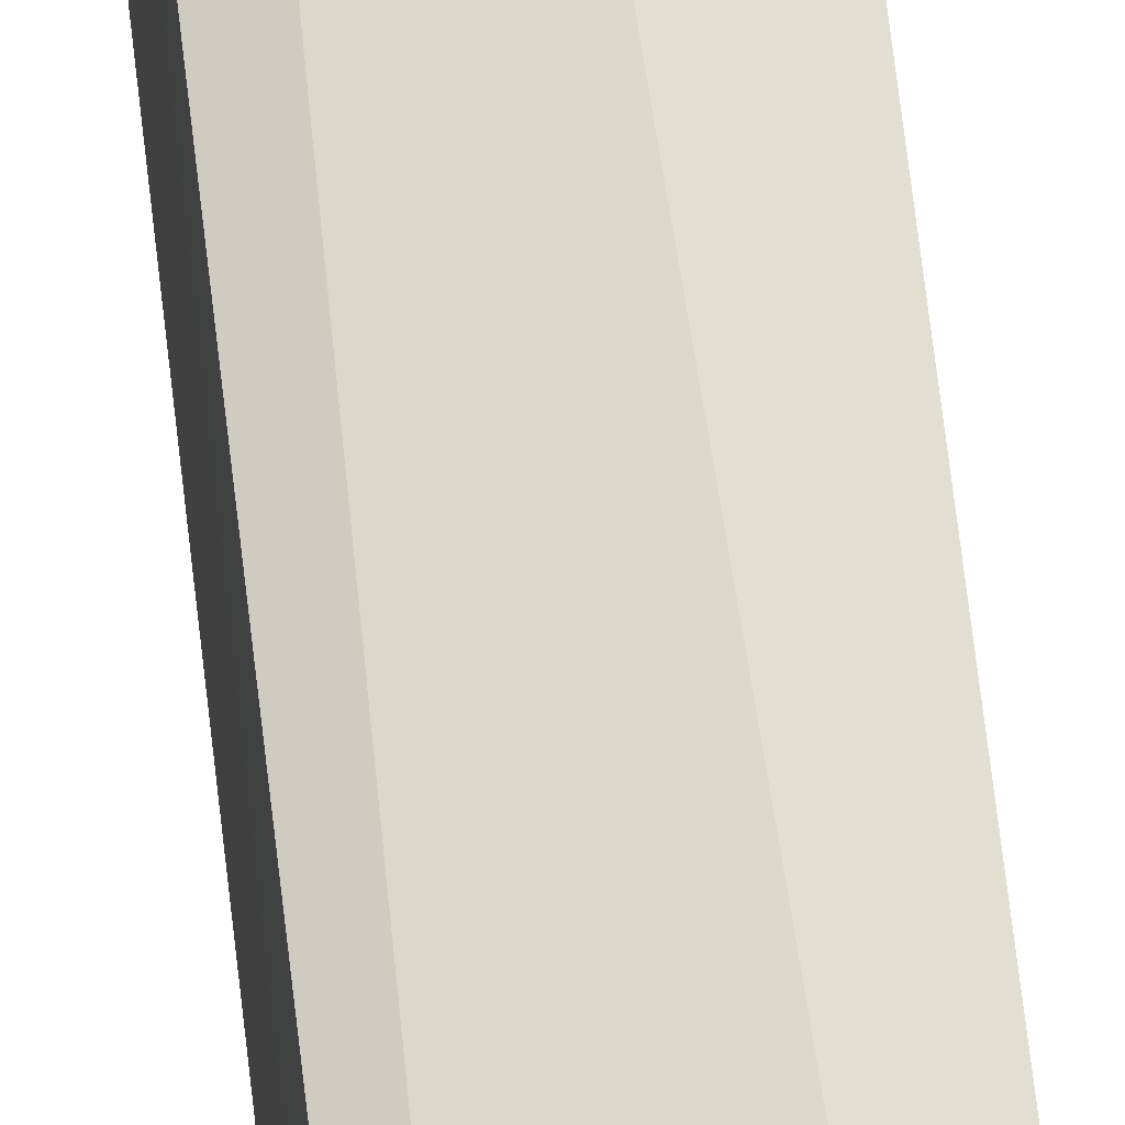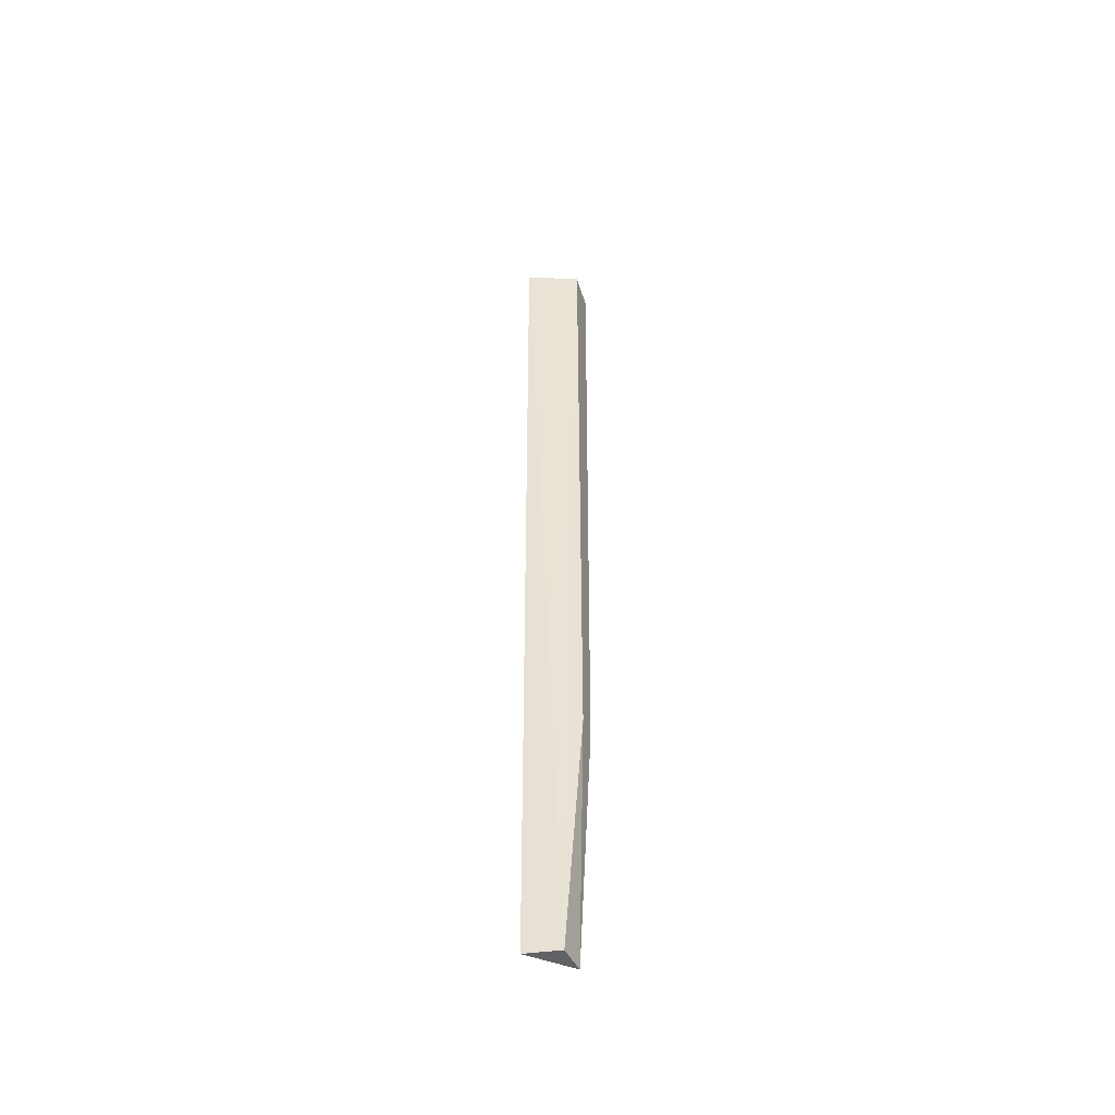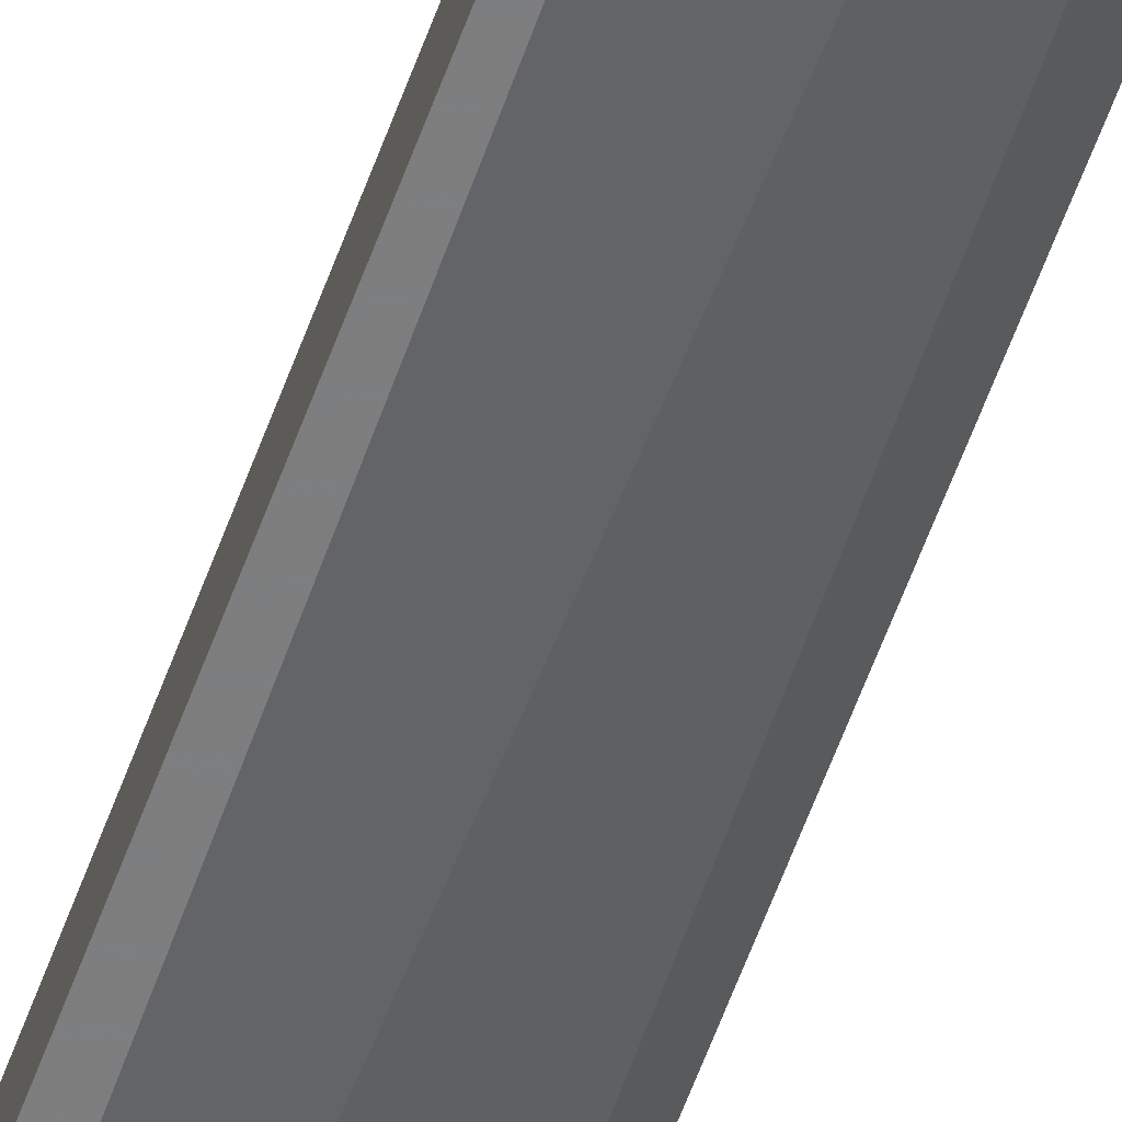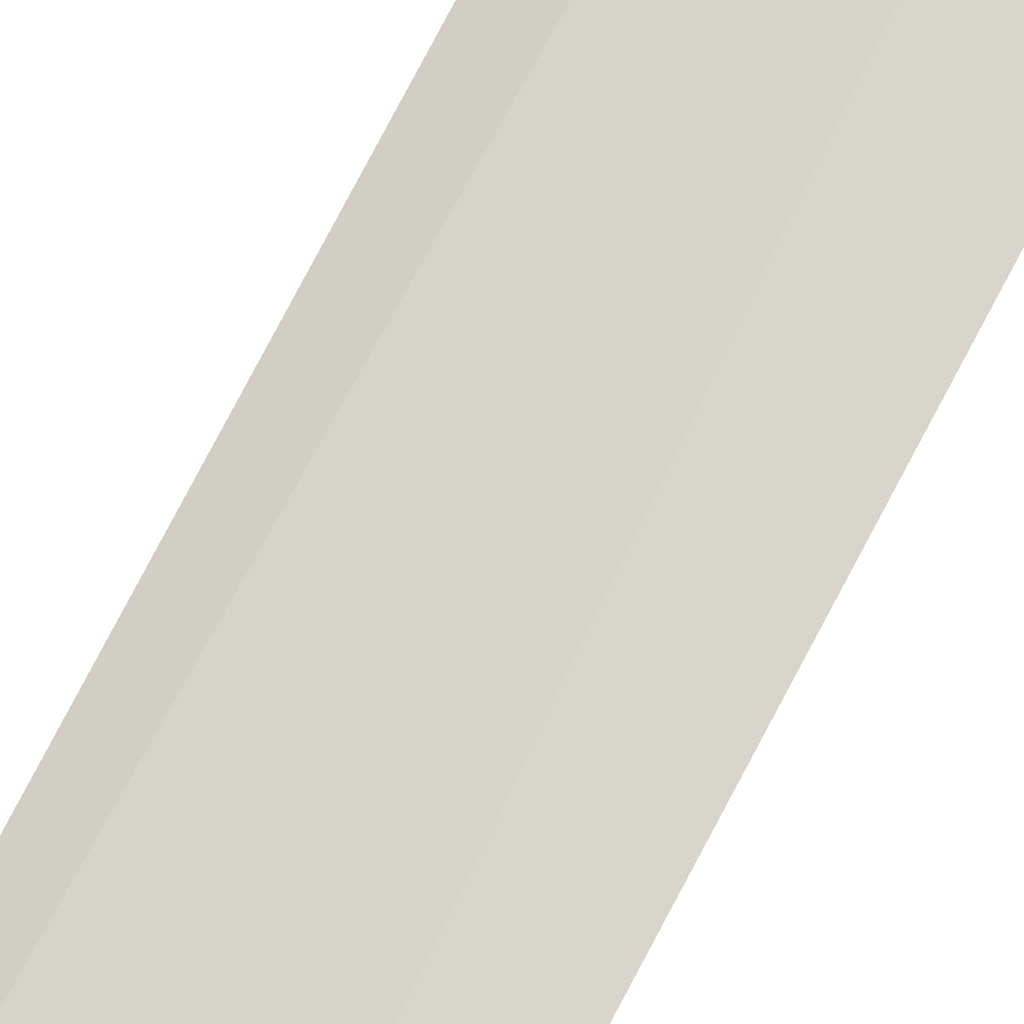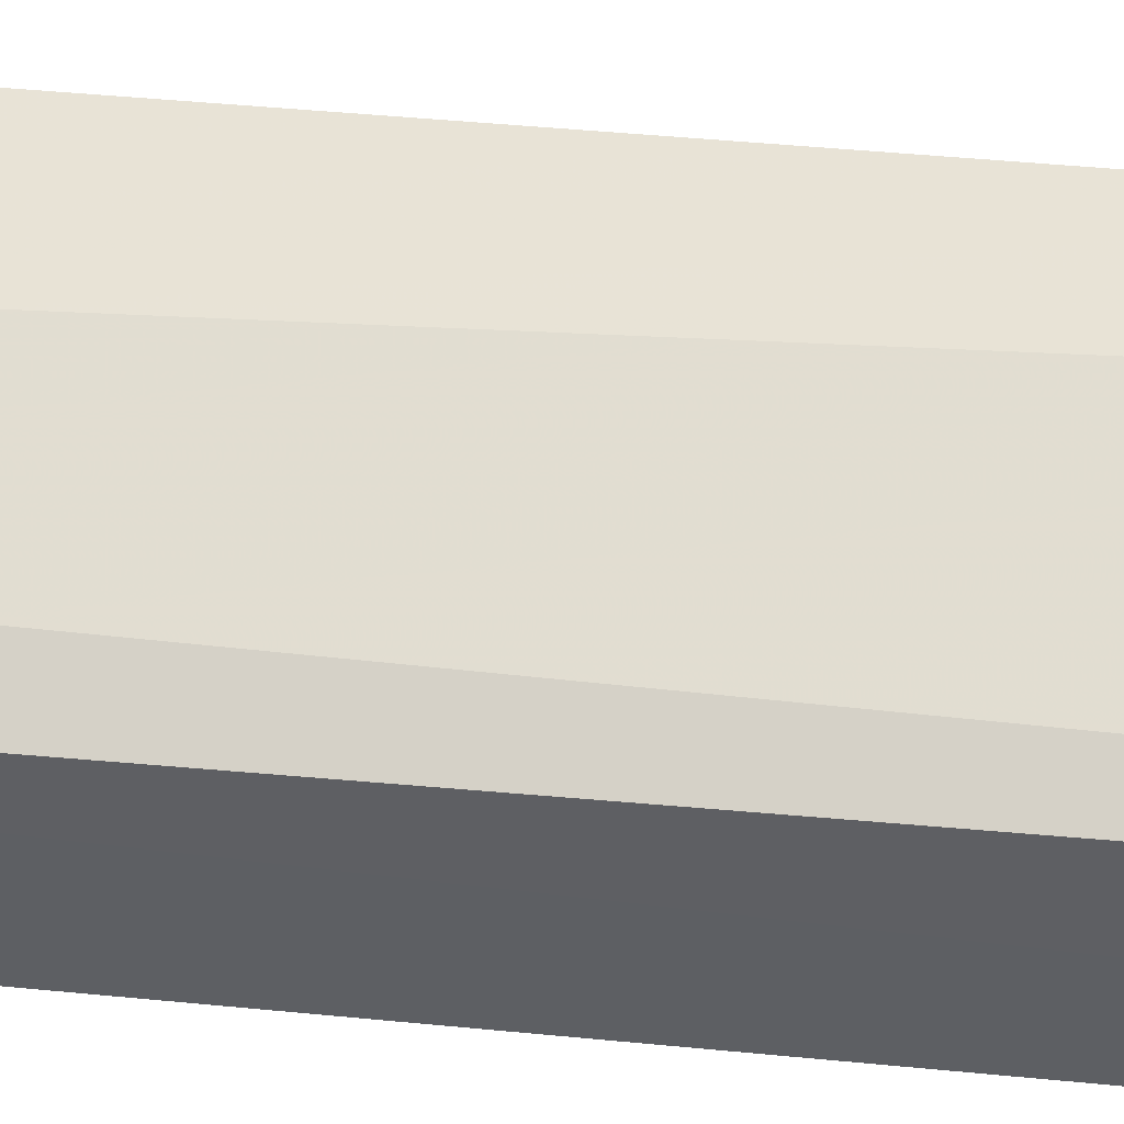
<metadata>
{"format":"obj","ext":"obj","renderer":"f3d","projection":"perspective","resolution":1024,"background":"white","views":[{"elev":62.8,"azim":173.6,"up":"+Z"},{"elev":-49.6,"azim":11.1,"up":"+Y"},{"elev":-59.4,"azim":160.0,"up":"+Z"},{"elev":76.3,"azim":-152.5,"up":"+Z"},{"elev":54.6,"azim":95.9,"up":"+Z"}]}
</metadata>
<code>
v 0.04009 0.01361 0.1151
v 0.04158 -0.02032 0.1134
v 0.042 0.01358 0.1146
v 0.04212 0.01356 0.1134
v 0.04064 0.0135 0.1143
v 0.04193 -0.01139 0.1143
v 0.04011 -0.0204 0.1145
v 0.04201 -0.01132 0.1134
v 0.04133 -0.02033 0.1144
f 1 3 4
f 5 1 4
f 5 4 2
f 6 4 3
f 7 5 2
f 7 1 5
f 8 6 2
f 8 2 4
f 8 4 6
f 9 6 3
f 9 3 1
f 9 1 7
f 9 7 2
f 9 2 6

</code>
